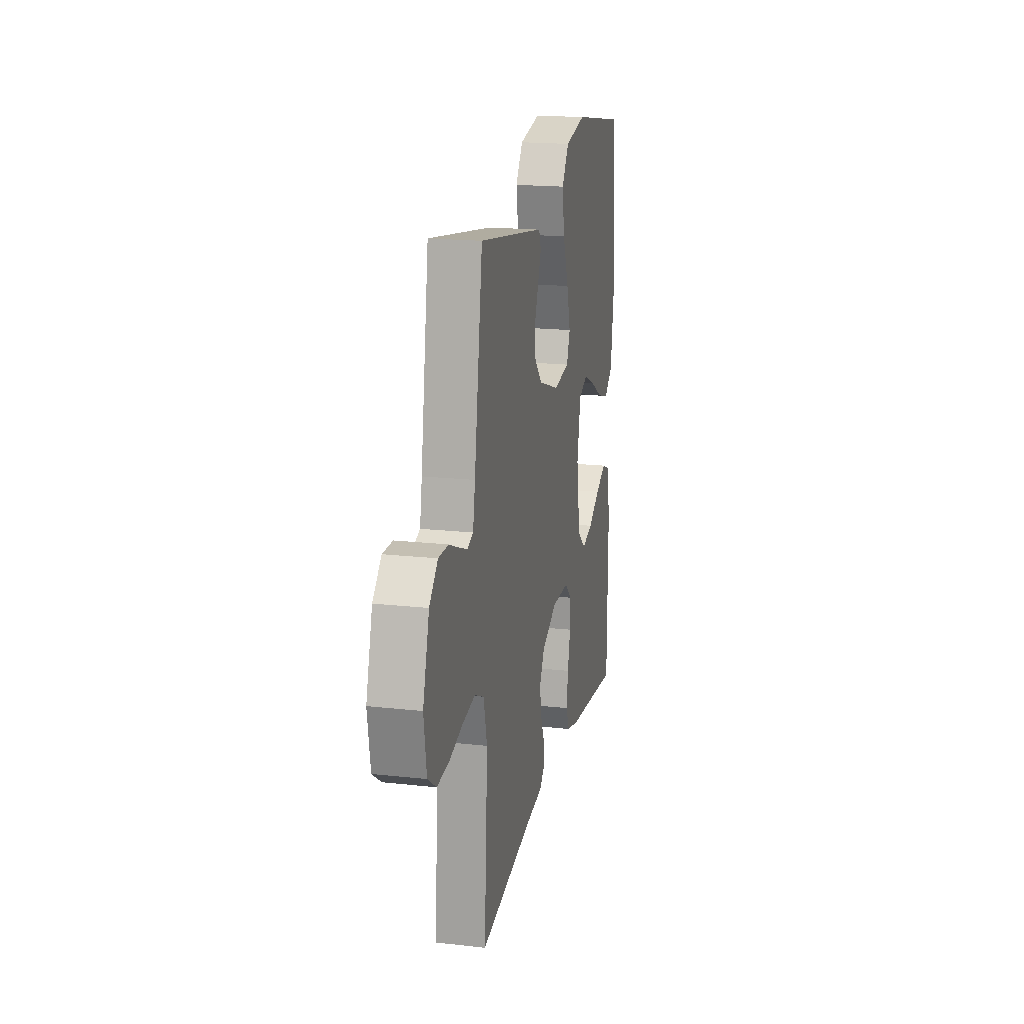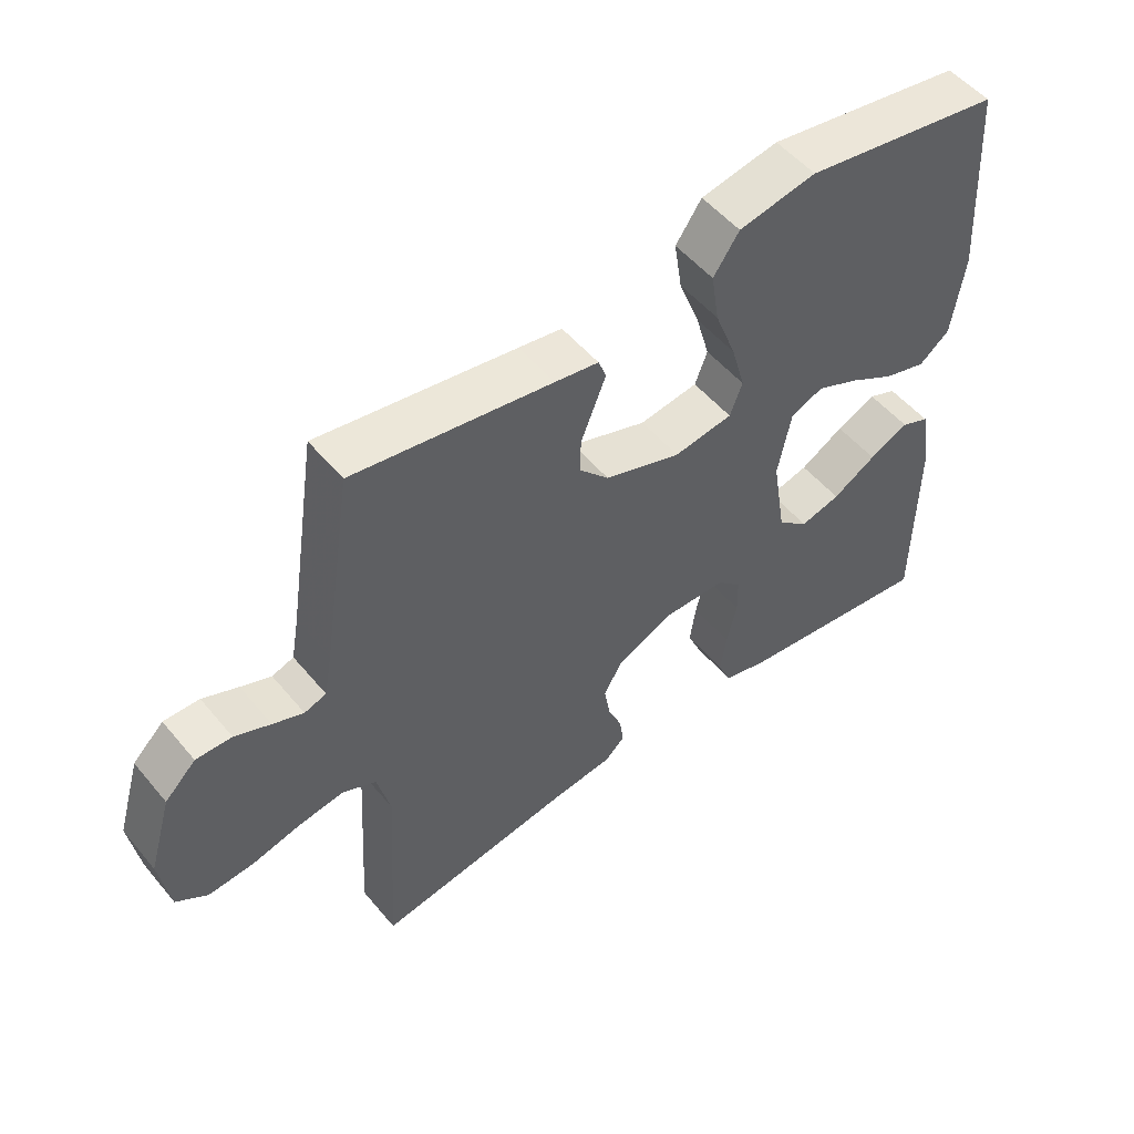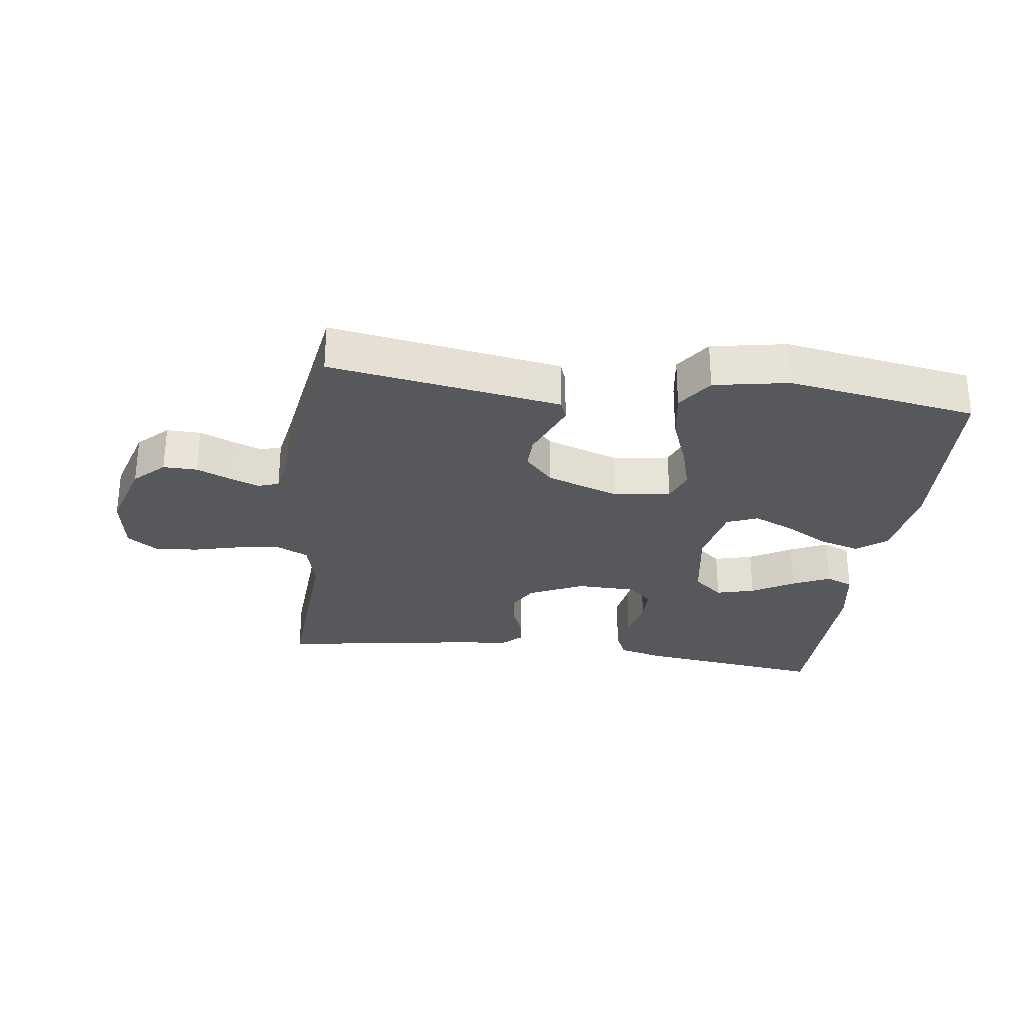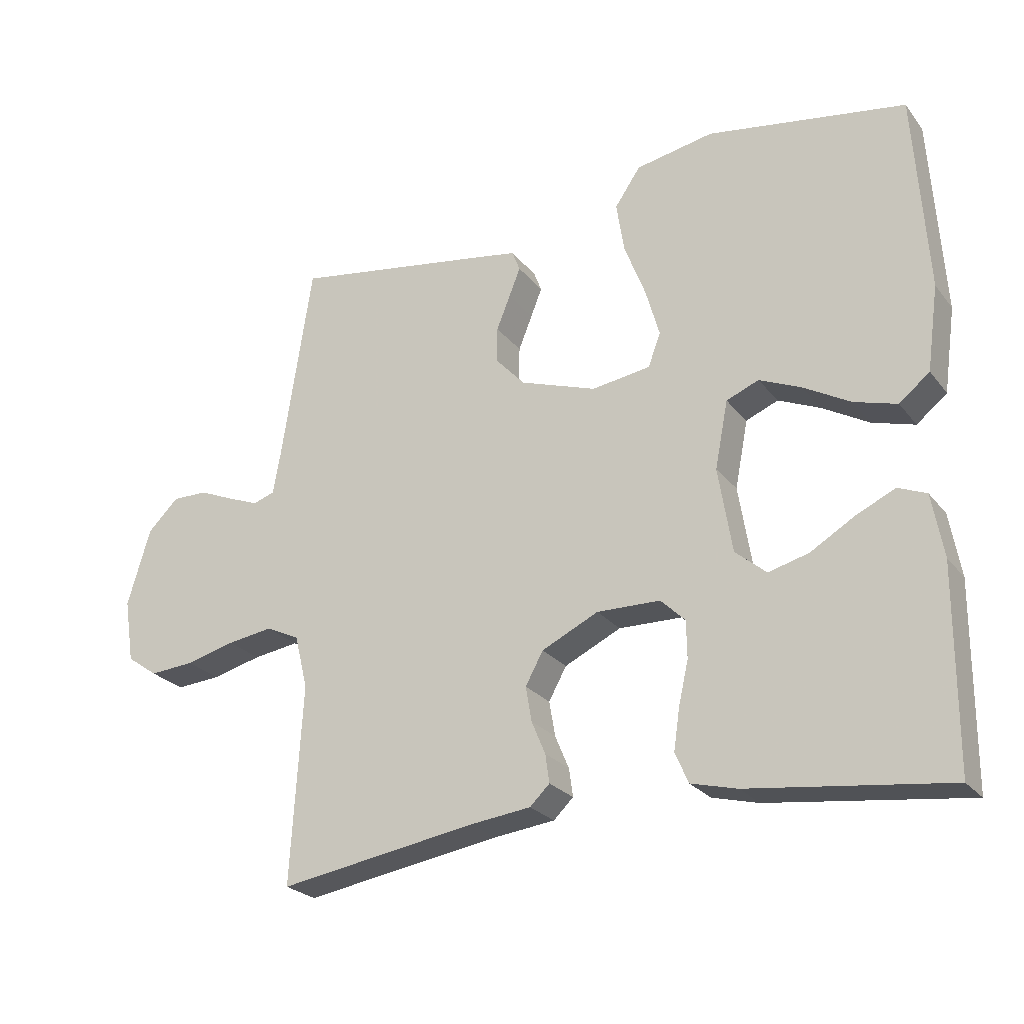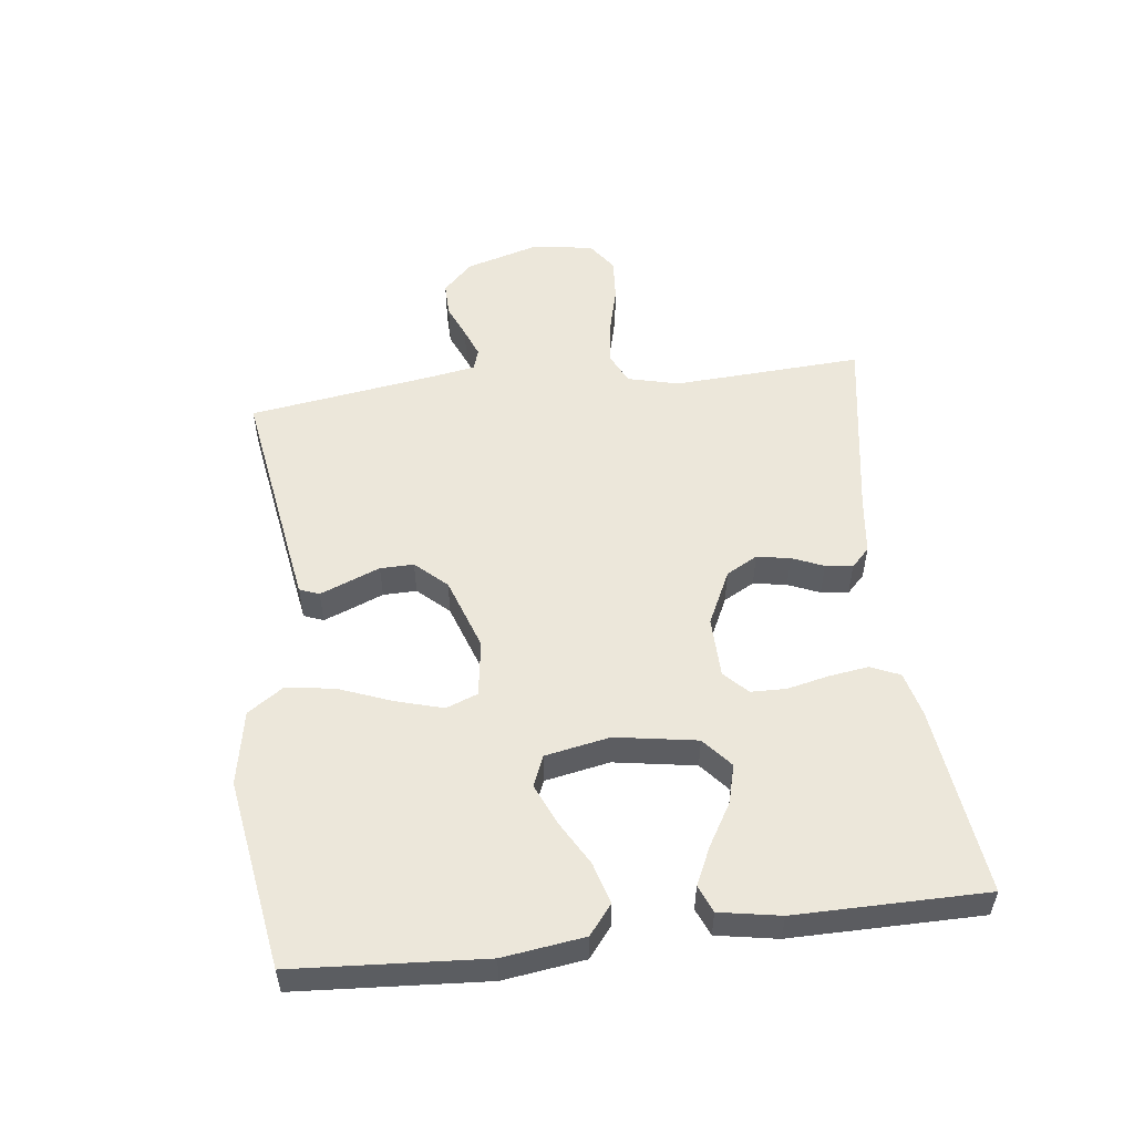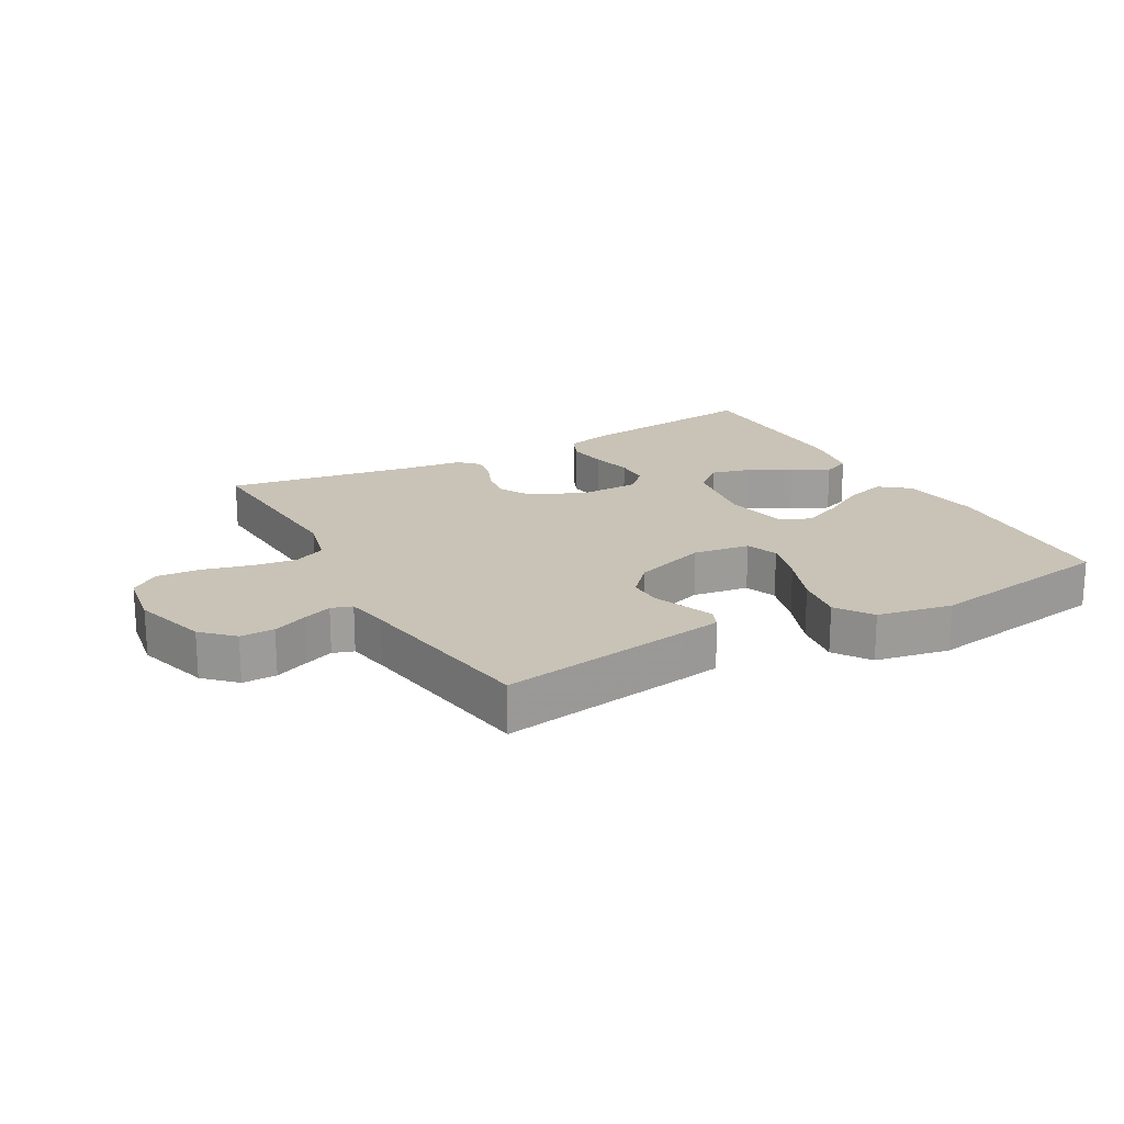
<metadata>
{"format":"obj","ext":"obj","renderer":"f3d","projection":"perspective","resolution":1024,"background":"white","views":[{"elev":18.7,"azim":-78.0,"up":"+Z"},{"elev":52.3,"azim":-38.6,"up":"+Z"},{"elev":-28.5,"azim":-7.7,"up":"+Y"},{"elev":-24.7,"azim":28.7,"up":"+Z"},{"elev":53.3,"azim":83.2,"up":"+Y"},{"elev":19.5,"azim":-29.0,"up":"+Y"}]}
</metadata>
<code>
v 0.5 0.07 -0.5
v 0.2 0.07 -0.462
v 0.13 0.07 -0.444
v 0.11 0.07 -0.398
v 0.119 0.07 -0.336
v 0.134 0.07 -0.27
v 0.133 0.07 -0.214
v 0.096 0.07 -0.178
v 0 0.07 -0.176
v -0.086 0.07 -0.217
v -0.113 0.07 -0.266
v -0.104 0.07 -0.319
v -0.083 0.07 -0.369
v -0.077 0.07 -0.412
v -0.107 0.07 -0.441
v -0.2 0.07 -0.452
v -0.5 0.07 -0.5
v -0.482 0.07 -0.2
v -0.502 0.07 -0.119
v -0.553 0.07 -0.095
v -0.622 0.07 -0.105
v -0.697 0.07 -0.124
v -0.765 0.07 -0.129
v -0.812 0.07 -0.096
v -0.827 0.07 0
v -0.792 0.07 0.118
v -0.745 0.07 0.164
v -0.691 0.07 0.163
v -0.637 0.07 0.14
v -0.591 0.07 0.122
v -0.558 0.07 0.133
v -0.546 0.07 0.2
v -0.5 0.07 0.5
v -0.2 0.07 0.452
v -0.134 0.07 0.441
v -0.122 0.07 0.41
v -0.139 0.07 0.367
v -0.16 0.07 0.315
v -0.161 0.07 0.262
v -0.116 0.07 0.213
v 0 0.07 0.173
v 0.089 0.07 0.186
v 0.108 0.07 0.236
v 0.087 0.07 0.31
v 0.055 0.07 0.393
v 0.043 0.07 0.47
v 0.082 0.07 0.527
v 0.2 0.07 0.549
v 0.5 0.07 0.5
v 0.519 0.07 0.2
v 0.501 0.07 0.072
v 0.455 0.07 0.035
v 0.39 0.07 0.054
v 0.32 0.07 0.094
v 0.256 0.07 0.122
v 0.207 0.07 0.102
v 0.187 0.07 0
v 0.208 0.07 -0.129
v 0.255 0.07 -0.169
v 0.316 0.07 -0.153
v 0.382 0.07 -0.114
v 0.442 0.07 -0.086
v 0.485 0.07 -0.104
v 0.502 0.07 -0.2
v 0.5 0 -0.5
v 0.2 0 -0.462
v 0.13 0 -0.444
v 0.11 0 -0.398
v 0.119 0 -0.336
v 0.134 0 -0.27
v 0.133 0 -0.214
v 0.096 0 -0.178
v 0 0 -0.176
v -0.086 0 -0.217
v -0.113 0 -0.266
v -0.104 0 -0.319
v -0.083 0 -0.369
v -0.077 0 -0.412
v -0.107 0 -0.441
v -0.2 0 -0.452
v -0.5 0 -0.5
v -0.482 0 -0.2
v -0.502 0 -0.119
v -0.553 0 -0.095
v -0.622 0 -0.105
v -0.697 0 -0.124
v -0.765 0 -0.129
v -0.812 0 -0.096
v -0.827 0 0
v -0.792 0 0.118
v -0.745 0 0.164
v -0.691 0 0.163
v -0.637 0 0.14
v -0.591 0 0.122
v -0.558 0 0.133
v -0.546 0 0.2
v -0.5 0 0.5
v -0.2 0 0.452
v -0.134 0 0.441
v -0.122 0 0.41
v -0.139 0 0.367
v -0.16 0 0.315
v -0.161 0 0.262
v -0.116 0 0.213
v 0 0 0.173
v 0.089 0 0.186
v 0.108 0 0.236
v 0.087 0 0.31
v 0.055 0 0.393
v 0.043 0 0.47
v 0.082 0 0.527
v 0.2 0 0.549
v 0.5 0 0.5
v 0.519 0 0.2
v 0.501 0 0.072
v 0.455 0 0.035
v 0.39 0 0.054
v 0.32 0 0.094
v 0.256 0 0.122
v 0.207 0 0.102
v 0.187 0 0
v 0.208 0 -0.129
v 0.255 0 -0.169
v 0.316 0 -0.153
v 0.382 0 -0.114
v 0.442 0 -0.086
v 0.485 0 -0.104
v 0.502 0 -0.2
f 60 61 62 63
f 60 63 64 1
f 51 52 53 54
f 51 54 55
f 50 51 55
f 49 50 55
f 48 49 55 56
f 44 45 46 47
f 43 44 47 48
f 35 36 37 38
f 33 34 35 38
f 32 33 38 39
f 31 32 39 40
f 26 27 28 29
f 26 29 30
f 25 26 30
f 21 22 23 24
f 20 21 24 25
f 16 17 18
f 16 18 19
f 15 16 19
f 12 13 14 15
f 11 12 15 19
f 10 11 19 20
f 3 4 5 6
f 1 2 3 6
f 59 60 1 6
f 58 59 6 7
f 57 58 7 8
f 43 48 56 57
f 42 43 57 8
f 41 42 8 9
f 30 31 40 41
f 20 25 30 41
f 9 10 20 41
f 127 126 125 124
f 65 128 127 124
f 118 117 116 115
f 119 118 115
f 119 115 114
f 119 114 113
f 120 119 113 112
f 111 110 109 108
f 112 111 108 107
f 102 101 100 99
f 102 99 98 97
f 103 102 97 96
f 104 103 96 95
f 93 92 91 90
f 94 93 90
f 94 90 89
f 88 87 86 85
f 89 88 85 84
f 82 81 80
f 83 82 80
f 83 80 79
f 79 78 77 76
f 83 79 76 75
f 84 83 75 74
f 70 69 68 67
f 70 67 66 65
f 70 65 124 123
f 71 70 123 122
f 72 71 122 121
f 121 120 112 107
f 72 121 107 106
f 73 72 106 105
f 105 104 95 94
f 105 94 89 84
f 105 84 74 73
f 1 65 66 2
f 2 66 67 3
f 3 67 68 4
f 4 68 69 5
f 5 69 70 6
f 6 70 71 7
f 7 71 72 8
f 8 72 73 9
f 9 73 74 10
f 10 74 75 11
f 11 75 76 12
f 12 76 77 13
f 13 77 78 14
f 14 78 79 15
f 15 79 80 16
f 16 80 81 17
f 17 81 82 18
f 18 82 83 19
f 19 83 84 20
f 20 84 85 21
f 21 85 86 22
f 22 86 87 23
f 23 87 88 24
f 24 88 89 25
f 25 89 90 26
f 26 90 91 27
f 27 91 92 28
f 28 92 93 29
f 29 93 94 30
f 30 94 95 31
f 31 95 96 32
f 32 96 97 33
f 33 97 98 34
f 34 98 99 35
f 35 99 100 36
f 36 100 101 37
f 37 101 102 38
f 38 102 103 39
f 39 103 104 40
f 40 104 105 41
f 41 105 106 42
f 42 106 107 43
f 43 107 108 44
f 44 108 109 45
f 45 109 110 46
f 46 110 111 47
f 47 111 112 48
f 48 112 113 49
f 49 113 114 50
f 50 114 115 51
f 51 115 116 52
f 52 116 117 53
f 53 117 118 54
f 54 118 119 55
f 55 119 120 56
f 56 120 121 57
f 57 121 122 58
f 58 122 123 59
f 59 123 124 60
f 60 124 125 61
f 61 125 126 62
f 62 126 127 63
f 63 127 128 64
f 64 128 65 1

</code>
